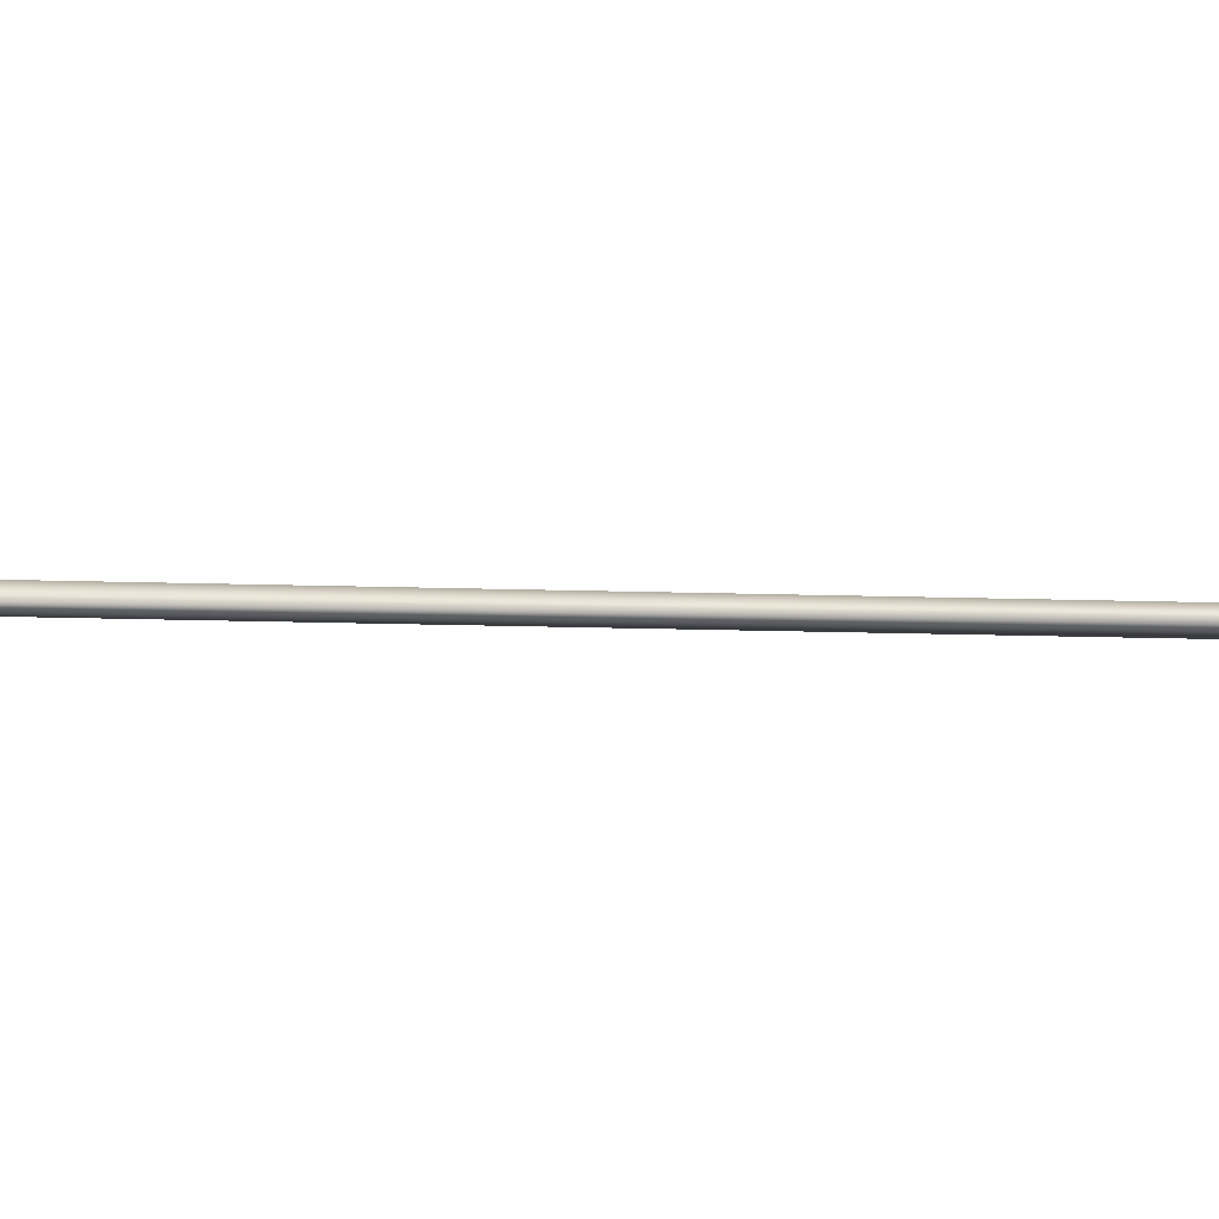
<metadata>
{"format":"obj","ext":"obj","renderer":"f3d","projection":"perspective","resolution":1024,"background":"white","views":[{"elev":-34.4,"azim":-72.9,"up":"+Y"}]}
</metadata>
<code>
v -58.7 32.73 -31.02
v -58.7 32.77 -31.02
v -59.99 32.73 -34.76
v -59.99 32.77 -34.76
v -59.95 32.77 -34.78
v -59.95 32.73 -34.78
v -58.66 32.73 -31.03
v -58.66 32.77 -31.03
f 1 2 3
f 3 2 4
f 5 6 4
f 4 6 3
f 7 1 6
f 6 1 3
f 8 5 2
f 2 5 4
f 2 1 8
f 8 1 7
f 8 7 5
f 5 7 6

</code>
